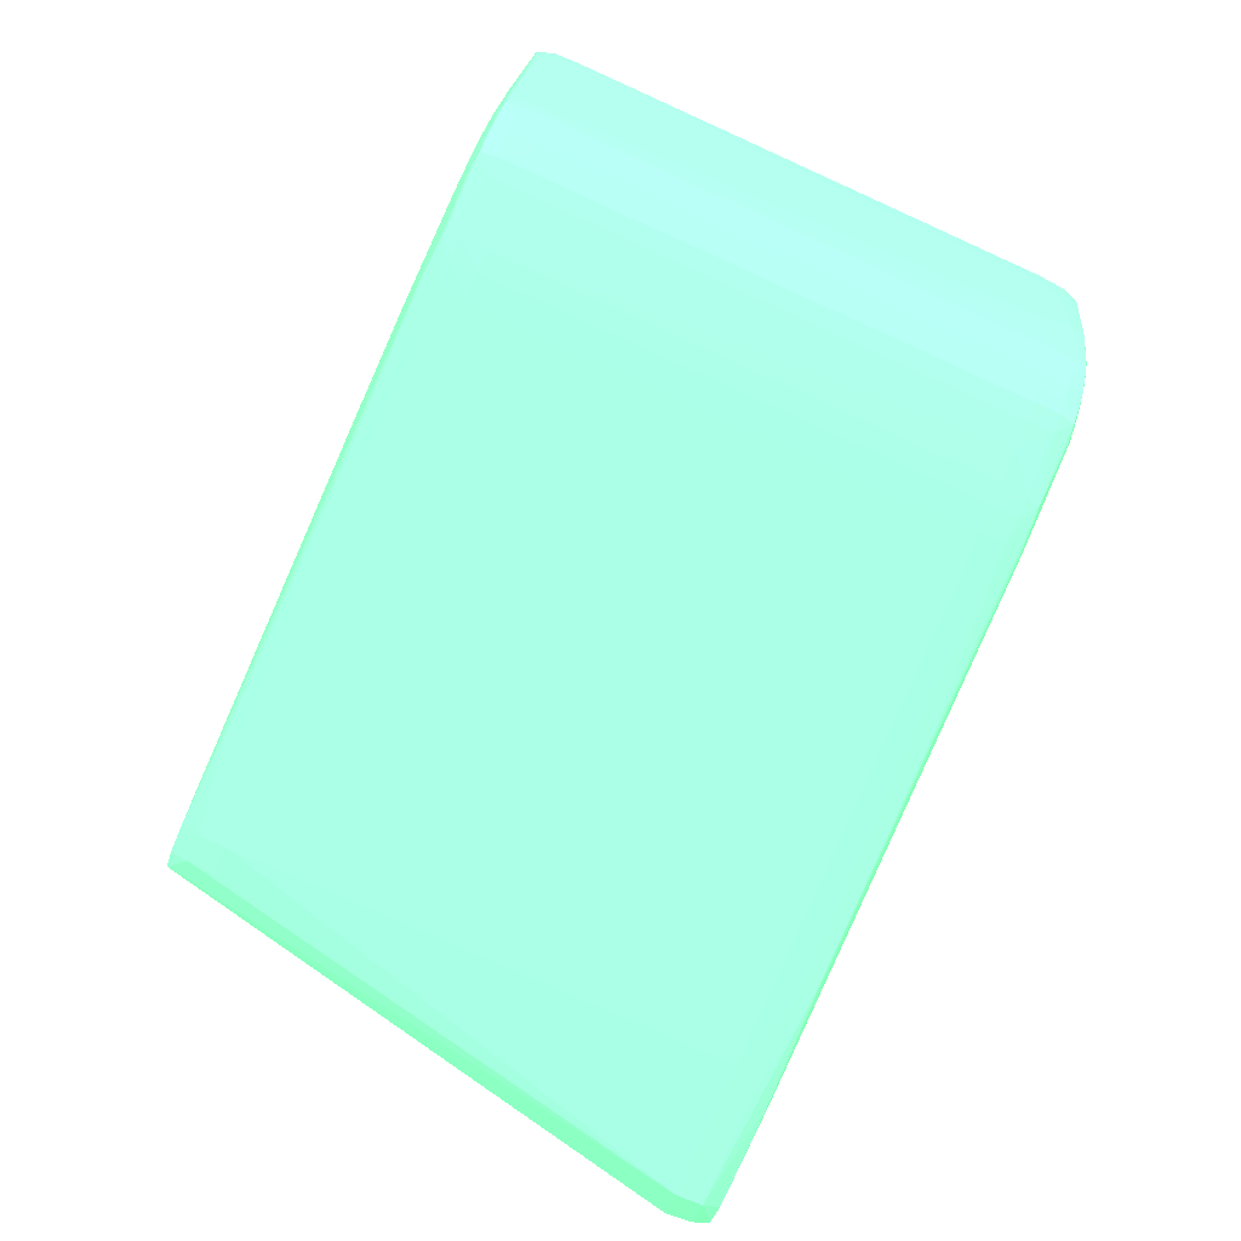
<metadata>
{"format":"obj","ext":"obj","renderer":"f3d","projection":"perspective","resolution":1024,"background":"white","views":[{"elev":-79.3,"azim":-114.2,"up":"+Y"}]}
</metadata>
<code>
v -0.08278 -0.01309 -0.04646 0.3804 0.7882 0.5255
v -0.08278 -0.01514 -0.04643 0.3804 0.7882 0.5255
v -0.08483 -0.008995 -0.04625 0.3804 0.7882 0.5255
v -0.08278 -0.01104 -0.04643 0.3804 0.7882 0.5255
v -0.08073 -0.01309 -0.04646 0.3804 0.7882 0.5255
v -0.08073 -0.01924 -0.04646 0.3804 0.7882 0.5255
v -0.08073 -0.02129 -0.04645 0.3804 0.7882 0.5255
v -0.08278 -0.01719 -0.04628 0.3804 0.7882 0.5255
v -0.08621 -0.008995 -0.04602 0.3804 0.7882 0.5255
v -0.08073 -0.02333 -0.04633 0.3804 0.7882 0.5255
v -0.08616 -0.007673 -0.04595 0.3804 0.7882 0.5255
v -0.08483 -0.007708 -0.04593 0.3804 0.7882 0.5255
v -0.02544 -0.03421 -0.046 0.3804 0.7882 0.5255
v -0.02749 -0.0341 -0.04605 0.3804 0.7882 0.5255
v -0.06435 -0.02333 -0.04645 0.3804 0.7882 0.5255
v -0.0582 -0.02743 -0.04646 0.3804 0.7882 0.5255
v -0.07458 -0.01719 -0.04646 0.3804 0.7882 0.5255
v -0.07868 -0.02333 -0.04646 0.3804 0.7882 0.5255
v -0.07868 -0.02538 -0.04642 0.3804 0.7882 0.5255
v -0.08603 -0.01067 -0.04588 0.3804 0.7882 0.5255
v -0.08665 -0.008995 -0.04467 0.3804 0.7882 0.5255
v -0.08426 -0.01514 -0.04605 0.3804 0.7882 0.5255
v -0.08203 -0.02333 -0.04595 0.3804 0.7882 0.5255
v -0.08228 -0.02129 -0.04607 0.3804 0.7882 0.5255
v -0.0807 -0.02527 -0.04603 0.3804 0.7882 0.5255
v -0.08636 -0.007473 -0.04467 0.3804 0.7882 0.5255
v -0.08476 -0.007543 -0.0448 0.3804 0.7882 0.5255
v -0.03632 -0.007673 -0.001032 0.3804 0.7882 0.5255
v -0.08372 -0.007919 -0.04575 0.3804 0.7882 0.5255
v -0.02427 -0.0344 -0.04586 0.3804 0.7882 0.5255
v -0.02544 -0.03497 -0.046 0.3804 0.7882 0.5255
v -0.02749 -0.03499 -0.04605 0.3804 0.7882 0.5255
v -0.05616 -0.02948 -0.04646 0.3804 0.7882 0.5255
v -0.0623 -0.02538 -0.04646 0.3804 0.7882 0.5255
v -0.07458 -0.02743 -0.04646 0.3804 0.7882 0.5255
v -0.07863 -0.02738 -0.04607 0.3804 0.7882 0.5255
v -0.07663 -0.02743 -0.0464 0.3804 0.7882 0.5255
v -0.08583 -0.01204 -0.04543 0.3804 0.7882 0.5255
v -0.08401 -0.01719 -0.04589 0.3804 0.7882 0.5255
v -0.08384 -0.01834 -0.04574 0.3804 0.7882 0.5255
v -0.08672 -0.008995 -0.04262 0.3804 0.7882 0.5255
v -0.08609 -0.01123 -0.04471 0.3804 0.7882 0.5255
v -0.08184 -0.02452 -0.04579 0.3804 0.7882 0.5255
v -0.08 -0.02667 -0.04589 0.3804 0.7882 0.5255
v -0.08641 -0.007424 -0.04262 0.3804 0.7882 0.5255
v -0.08517 -0.007424 -0.04262 0.3804 0.7882 0.5255
v -0.03773 -0.007525 -0.001229 0.3804 0.7882 0.5255
v -0.03632 -0.007673 -0.0003848 0.3804 0.7882 0.5255
v -0.01594 -0.03232 -0.003709 0.3804 0.7882 0.5255
v -0.01603 -0.0324 -0.004941 0.3804 0.7882 0.5255
v -0.01503 -0.03357 -0.003709 0.3804 0.7882 0.5255
v -0.02427 -0.0348 -0.04586 0.3804 0.7882 0.5255
v -0.02544 -0.0354 -0.04467 0.3804 0.7882 0.5255
v -0.02749 -0.03545 -0.04467 0.3804 0.7882 0.5255
v -0.02953 -0.0349 -0.046 0.3804 0.7882 0.5255
v -0.04797 -0.03292 -0.04604 0.3804 0.7882 0.5255
v -0.06844 -0.02948 -0.04641 0.3804 0.7882 0.5255
v -0.06639 -0.02948 -0.04645 0.3804 0.7882 0.5255
v -0.06435 -0.02948 -0.04646 0.3804 0.7882 0.5255
v -0.0779 -0.02864 -0.04587 0.3804 0.7882 0.5255
v -0.07049 -0.02948 -0.0463 0.3804 0.7882 0.5255
v -0.07663 -0.02886 -0.04602 0.3804 0.7882 0.5255
v -0.08586 -0.01211 -0.04406 0.3804 0.7882 0.5255
v -0.08388 -0.01846 -0.04467 0.3804 0.7882 0.5255
v -0.08235 -0.02333 -0.04467 0.3804 0.7882 0.5255
v -0.08672 -0.008995 -0.02623 0.3804 0.7882 0.5255
v -0.08618 -0.01104 -0.04262 0.3804 0.7882 0.5255
v -0.08621 -0.01104 -0.02214 0.3804 0.7882 0.5255
v -0.0812 -0.02566 -0.04467 0.3804 0.7882 0.5255
v -0.0819 -0.02464 -0.04467 0.3804 0.7882 0.5255
v -0.08018 -0.02684 -0.04467 0.3804 0.7882 0.5255
v -0.08641 -0.007424 -0.003709 0.3804 0.7882 0.5255
v -0.08483 -0.006876 -0.003709 0.3804 0.7882 0.5255
v -0.03773 -0.007525 -0.0002571 0.3804 0.7882 0.5255
v -0.03773 -0.008995 0.0001259 0.3804 0.7882 0.5255
v -0.01724 -0.03357 -1.999e-05 0.3804 0.7882 0.5255
v -0.01582 -0.03357 -0.0004031 0.3804 0.7882 0.5255
v -0.01613 -0.03248 -0.0005764 0.3804 0.7882 0.5255
v -0.01601 -0.03239 -0.001662 0.3804 0.7882 0.5255
v -0.01522 -0.03357 -0.001662 0.3804 0.7882 0.5255
v -0.01543 -0.03549 -0.001662 0.3804 0.7882 0.5255
v -0.01532 -0.03559 -0.003709 0.3804 0.7882 0.5255
v -0.02417 -0.03493 -0.04467 0.3804 0.7882 0.5255
v -0.01724 -0.03648 -0.003709 0.3804 0.7882 0.5255
v -0.02544 -0.03547 -0.04262 0.3804 0.7882 0.5255
v -0.02749 -0.03552 -0.04262 0.3804 0.7882 0.5255
v -0.02953 -0.03526 -0.04467 0.3804 0.7882 0.5255
v -0.03509 -0.03464 -0.04574 0.3804 0.7882 0.5255
v -0.03363 -0.03471 -0.04583 0.3804 0.7882 0.5255
v -0.03158 -0.03481 -0.04593 0.3804 0.7882 0.5255
v -0.05001 -0.03283 -0.04599 0.3804 0.7882 0.5255
v -0.06844 -0.03086 -0.04604 0.3804 0.7882 0.5255
v -0.07185 -0.03058 -0.04579 0.3804 0.7882 0.5255
v -0.07663 -0.02934 -0.04467 0.3804 0.7882 0.5255
v -0.07806 -0.02876 -0.04467 0.3804 0.7882 0.5255
v -0.07908 -0.02786 -0.04467 0.3804 0.7882 0.5255
v -0.07049 -0.03072 -0.04592 0.3804 0.7882 0.5255
v -0.08587 -0.01213 -0.04262 0.3804 0.7882 0.5255
v -0.08241 -0.02333 -0.04262 0.3804 0.7882 0.5255
v -0.0839 -0.01851 -0.04262 0.3804 0.7882 0.5255
v -0.08672 -0.008995 -0.003709 0.3804 0.7882 0.5255
v -0.08621 -0.01104 -0.009853 0.3804 0.7882 0.5255
v -0.08404 -0.01897 -0.003709 0.3804 0.7882 0.5255
v -0.08455 -0.01719 -0.005757 0.3804 0.7882 0.5255
v -0.08456 -0.01719 -0.003709 0.3804 0.7882 0.5255
v -0.08124 -0.0257 -0.04262 0.3804 0.7882 0.5255
v -0.08192 -0.02467 -0.04262 0.3804 0.7882 0.5255
v -0.08021 -0.02687 -0.04262 0.3804 0.7882 0.5255
v -0.08632 -0.007499 -0.001662 0.3804 0.7882 0.5255
v -0.08483 -0.007015 -0.001662 0.3804 0.7882 0.5255
v -0.08073 -0.007525 -0.0002571 0.3804 0.7882 0.5255
v -0.02749 -0.02743 0.0001305 0.3804 0.7882 0.5255
v -0.01929 -0.03357 0.0001305 0.3804 0.7882 0.5255
v -0.08073 -0.008995 0.0001259 0.3804 0.7882 0.5255
v -0.01724 -0.03536 -0.0002526 0.3804 0.7882 0.5255
v -0.01576 -0.03513 -0.0003803 0.3804 0.7882 0.5255
v -0.01724 -0.03632 -0.001662 0.3804 0.7882 0.5255
v -0.02544 -0.03557 -0.001662 0.3804 0.7882 0.5255
v -0.02749 -0.03552 -0.003709 0.3804 0.7882 0.5255
v -0.02749 -0.03552 -0.007805 0.3804 0.7882 0.5255
v -0.03559 -0.03469 -0.04262 0.3804 0.7882 0.5255
v -0.03545 -0.03468 -0.04467 0.3804 0.7882 0.5255
v -0.03363 -0.03486 -0.04467 0.3804 0.7882 0.5255
v -0.03158 -0.03506 -0.04467 0.3804 0.7882 0.5255
v -0.05542 -0.03257 -0.04573 0.3804 0.7882 0.5255
v -0.05411 -0.03264 -0.0458 0.3804 0.7882 0.5255
v -0.05206 -0.03274 -0.04591 0.3804 0.7882 0.5255
v -0.06844 -0.03127 -0.04467 0.3804 0.7882 0.5255
v -0.07049 -0.03098 -0.04467 0.3804 0.7882 0.5255
v -0.07208 -0.03064 -0.04467 0.3804 0.7882 0.5255
v -0.07663 -0.0294 -0.04262 0.3804 0.7882 0.5255
v -0.07809 -0.02879 -0.04262 0.3804 0.7882 0.5255
v -0.07911 -0.0279 -0.04262 0.3804 0.7882 0.5255
v -0.08404 -0.01896 -0.005757 0.3804 0.7882 0.5255
v -0.08371 -0.02 -0.003709 0.3804 0.7882 0.5255
v -0.08658 -0.008995 -0.001662 0.3804 0.7882 0.5255
v -0.0862 -0.01104 -0.003709 0.3804 0.7882 0.5255
v -0.08588 -0.01216 -0.002387 0.3804 0.7882 0.5255
v -0.08589 -0.01221 -0.003709 0.3804 0.7882 0.5255
v -0.08562 -0.01323 -0.003709 0.3804 0.7882 0.5255
v -0.08399 -0.0188 -0.001662 0.3804 0.7882 0.5255
v -0.08124 -0.02571 -0.02419 0.3804 0.7882 0.5255
v -0.08193 -0.02468 -0.02419 0.3804 0.7882 0.5255
v -0.08247 -0.02333 -0.016 0.3804 0.7882 0.5255
v -0.08021 -0.02687 -0.003709 0.3804 0.7882 0.5255
v -0.08611 -0.007708 -0.0004122 0.3804 0.7882 0.5255
v -0.08483 -0.007563 -0.0002891 0.3804 0.7882 0.5255
v -0.08278 -0.007537 -0.0002663 0.3804 0.7882 0.5255
v -0.02953 -0.03152 0.0001305 0.3804 0.7882 0.5255
v -0.08278 -0.01104 0.0001259 0.3804 0.7882 0.5255
v -0.02134 -0.03357 0.0001305 0.3804 0.7882 0.5255
v -0.08278 -0.008995 0.0001123 0.3804 0.7882 0.5255
v -0.02339 -0.03357 0.0001214 0.3804 0.7882 0.5255
v -0.01929 -0.03526 -0.0002526 0.3804 0.7882 0.5255
v -0.02339 -0.03509 -0.0002617 0.3804 0.7882 0.5255
v -0.02544 -0.03501 -0.0002891 0.3804 0.7882 0.5255
v -0.02749 -0.03491 -0.0003438 0.3804 0.7882 0.5255
v -0.03158 -0.03473 -0.0004897 0.3804 0.7882 0.5255
v -0.03363 -0.03464 -0.0005809 0.3804 0.7882 0.5255
v -0.03467 -0.0346 -0.0006357 0.3804 0.7882 0.5255
v -0.03363 -0.03479 -0.001662 0.3804 0.7882 0.5255
v -0.03514 -0.03464 -0.001662 0.3804 0.7882 0.5255
v -0.05561 -0.0326 -0.002118 0.3804 0.7882 0.5255
v -0.03363 -0.03489 -0.003709 0.3804 0.7882 0.5255
v -0.03158 -0.0351 -0.007805 0.3804 0.7882 0.5255
v -0.03559 -0.03469 -0.009853 0.3804 0.7882 0.5255
v -0.04797 -0.03343 -0.04262 0.3804 0.7882 0.5255
v -0.05571 -0.03261 -0.04467 0.3804 0.7882 0.5255
v -0.06844 -0.03134 -0.04262 0.3804 0.7882 0.5255
v -0.07049 -0.03102 -0.04262 0.3804 0.7882 0.5255
v -0.07214 -0.03066 -0.04262 0.3804 0.7882 0.5255
v -0.07458 -0.03004 -0.003709 0.3804 0.7882 0.5255
v -0.07663 -0.02945 -0.003709 0.3804 0.7882 0.5255
v -0.07809 -0.02879 -0.003709 0.3804 0.7882 0.5255
v -0.07911 -0.0279 -0.003709 0.3804 0.7882 0.5255
v -0.08322 -0.02129 -0.003709 0.3804 0.7882 0.5255
v -0.0823 -0.02333 -0.001662 0.3804 0.7882 0.5255
v -0.08361 -0.01983 -0.001662 0.3804 0.7882 0.5255
v -0.08247 -0.02333 -0.01395 0.3804 0.7882 0.5255
v -0.08607 -0.01116 -0.001689 0.3804 0.7882 0.5255
v -0.08578 -0.01192 -0.001023 0.3804 0.7882 0.5255
v -0.08597 -0.01055 -0.0005125 0.3804 0.7882 0.5255
v -0.08614 -0.008995 -0.0003757 0.3804 0.7882 0.5255
v -0.08178 -0.02441 -0.0006037 0.3804 0.7882 0.5255
v -0.08389 -0.0185 -0.0005536 0.3804 0.7882 0.5255
v -0.08124 -0.02571 -0.02214 0.3804 0.7882 0.5255
v -0.08193 -0.02468 -0.02214 0.3804 0.7882 0.5255
v -0.07905 -0.02784 -0.001662 0.3804 0.7882 0.5255
v -0.08015 -0.02682 -0.001662 0.3804 0.7882 0.5255
v -0.08124 -0.02562 -0.003709 0.3804 0.7882 0.5255
v -0.08124 -0.02565 -0.009853 0.3804 0.7882 0.5255
v -0.08124 -0.02566 -0.0119 0.3804 0.7882 0.5255
v -0.08483 -0.008995 -6.31e-06 0.3804 0.7882 0.5255
v -0.08278 -0.01309 0.0001259 0.3804 0.7882 0.5255
v -0.08073 -0.01924 0.0001259 0.3804 0.7882 0.5255
v -0.07868 -0.02333 0.0001259 0.3804 0.7882 0.5255
v -0.07254 -0.02743 0.0001259 0.3804 0.7882 0.5255
v -0.0623 -0.02948 0.0001259 0.3804 0.7882 0.5255
v -0.02544 -0.03357 9.402e-05 0.3804 0.7882 0.5255
v -0.02134 -0.03517 -0.0002526 0.3804 0.7882 0.5255
v -0.06435 -0.02948 0.0001031 0.3804 0.7882 0.5255
v -0.04592 -0.03294 -0.0002982 0.3804 0.7882 0.5255
v -0.02749 -0.03357 3.929e-05 0.3804 0.7882 0.5255
v -0.06435 -0.03096 -0.0002663 0.3804 0.7882 0.5255
v -0.02953 -0.03482 -0.0004122 0.3804 0.7882 0.5255
v -0.06639 -0.03087 -0.0003073 0.3804 0.7882 0.5255
v -0.06844 -0.03077 -0.0003712 0.3804 0.7882 0.5255
v -0.05206 -0.03267 -0.0005034 0.3804 0.7882 0.5255
v -0.05364 -0.0326 -0.0005764 0.3804 0.7882 0.5255
v -0.05501 -0.03252 -0.0007542 0.3804 0.7882 0.5255
v -0.05424 -0.03268 -0.001525 0.3804 0.7882 0.5255
v -0.05411 -0.0328 -0.003709 0.3804 0.7882 0.5255
v -0.06844 -0.03119 -0.001662 0.3804 0.7882 0.5255
v -0.06844 -0.03134 -0.003709 0.3804 0.7882 0.5255
v -0.04797 -0.03343 -0.0119 0.3804 0.7882 0.5255
v -0.07049 -0.03102 -0.003709 0.3804 0.7882 0.5255
v -0.07214 -0.03066 -0.003709 0.3804 0.7882 0.5255
v -0.07317 -0.0304 -0.003709 0.3804 0.7882 0.5255
v -0.07458 -0.02991 -0.001662 0.3804 0.7882 0.5255
v -0.07663 -0.02934 -0.001662 0.3804 0.7882 0.5255
v -0.07198 -0.03061 -0.001662 0.3804 0.7882 0.5255
v -0.07802 -0.02873 -0.001662 0.3804 0.7882 0.5255
v -0.08246 -0.02333 -0.0119 0.3804 0.7882 0.5255
v -0.0824 -0.02333 -0.003709 0.3804 0.7882 0.5255
v -0.08183 -0.02452 -0.001662 0.3804 0.7882 0.5255
v -0.08404 -0.01719 -0.0004304 0.3804 0.7882 0.5255
v -0.08426 -0.01514 -0.0003028 0.3804 0.7882 0.5255
v -0.08197 -0.02333 -0.0004441 0.3804 0.7882 0.5255
v -0.08117 -0.02554 -0.001662 0.3804 0.7882 0.5255
v -0.07995 -0.02664 -0.0004669 0.3804 0.7882 0.5255
v -0.08068 -0.02521 -0.000362 0.3804 0.7882 0.5255
v -0.08232 -0.02129 -0.0002754 0.3804 0.7882 0.5255
v -0.08192 -0.02466 -0.016 0.3804 0.7882 0.5255
v -0.07785 -0.0286 -0.0005034 0.3804 0.7882 0.5255
v -0.08188 -0.0246 -0.003709 0.3804 0.7882 0.5255
v -0.08188 -0.02461 -0.005757 0.3804 0.7882 0.5255
v -0.0819 -0.02464 -0.0119 0.3804 0.7882 0.5255
v -0.08278 -0.01719 -4.736e-05 0.3804 0.7882 0.5255
v -0.08278 -0.01514 7.578e-05 0.3804 0.7882 0.5255
v -0.08073 -0.02129 0.0001031 0.3804 0.7882 0.5255
v -0.07868 -0.02538 6.666e-05 0.3804 0.7882 0.5255
v -0.07458 -0.02743 0.0001214 0.3804 0.7882 0.5255
v -0.06639 -0.02948 6.209e-05 0.3804 0.7882 0.5255
v -0.06844 -0.02948 7.37e-06 0.3804 0.7882 0.5255
v -0.07049 -0.02948 -0.0001067 0.3804 0.7882 0.5255
v -0.07458 -0.02911 -0.0002526 0.3804 0.7882 0.5255
v -0.07049 -0.03064 -0.0004897 0.3804 0.7882 0.5255
v -0.07171 -0.03054 -0.0005946 0.3804 0.7882 0.5255
v -0.07049 -0.0309 -0.001662 0.3804 0.7882 0.5255
v -0.08073 -0.02333 -6.104e-05 0.3804 0.7882 0.5255
v -0.0786 -0.02737 -0.0003028 0.3804 0.7882 0.5255
v -0.07663 -0.02884 -0.0003438 0.3804 0.7882 0.5255
v -0.07663 -0.02743 3.473e-05 0.3804 0.7882 0.5255
f 1 2 3
f 1 3 4
f 1 4 5
f 1 5 17
f 1 17 34
f 1 34 33
f 1 33 59
f 1 59 35
f 1 35 18
f 1 18 6
f 1 6 7
f 1 7 2
f 2 8 9
f 2 9 3
f 2 7 10
f 2 10 8
f 3 9 11
f 3 11 12
f 3 12 13
f 3 13 4
f 4 13 14
f 4 14 5
f 5 15 16
f 5 16 17
f 5 14 15
f 6 18 7
f 7 18 19
f 7 19 10
f 8 10 9
f 9 20 21
f 9 21 11
f 9 10 22
f 9 22 23
f 9 23 20
f 10 23 24
f 10 24 22
f 10 19 25
f 10 25 23
f 11 21 26
f 11 26 12
f 12 26 27
f 12 27 28
f 12 28 29
f 12 29 30
f 12 30 13
f 13 30 52
f 13 52 31
f 13 31 32
f 13 32 14
f 14 32 33
f 14 33 16
f 14 16 15
f 16 33 34
f 16 34 17
f 18 35 19
f 19 36 25
f 19 35 37
f 19 37 36
f 20 38 21
f 20 23 39
f 20 39 40
f 20 40 38
f 21 41 26
f 21 38 42
f 21 42 41
f 22 24 23
f 23 25 43
f 23 43 40
f 23 40 39
f 25 36 44
f 25 44 43
f 26 41 45
f 26 45 46
f 26 46 27
f 27 46 47
f 27 47 28
f 28 47 74
f 28 74 48
f 28 48 49
f 28 49 50
f 28 50 30
f 28 30 29
f 30 50 51
f 30 51 52
f 31 52 53
f 31 53 54
f 31 54 32
f 32 54 55
f 32 55 56
f 32 56 57
f 32 57 58
f 32 58 59
f 32 59 33
f 35 59 58
f 35 58 57
f 35 57 37
f 36 37 60
f 36 60 44
f 37 57 61
f 37 61 62
f 37 62 60
f 38 63 42
f 38 40 64
f 38 64 63
f 40 43 65
f 40 65 64
f 41 66 72
f 41 72 45
f 41 42 67
f 41 67 68
f 41 68 102
f 41 102 66
f 42 63 67
f 43 69 70
f 43 70 65
f 43 44 69
f 44 71 69
f 44 60 71
f 45 72 73
f 45 73 46
f 46 73 47
f 47 73 74
f 48 74 75
f 48 75 76
f 48 76 77
f 48 77 78
f 48 78 79
f 48 79 49
f 49 79 51
f 49 51 50
f 51 79 80
f 51 80 81
f 51 81 82
f 51 82 52
f 52 82 83
f 52 83 53
f 53 83 84
f 53 84 85
f 53 85 86
f 53 86 54
f 54 86 87
f 54 87 88
f 54 88 89
f 54 89 90
f 54 90 55
f 55 90 91
f 55 91 92
f 55 92 56
f 56 92 57
f 57 92 61
f 60 62 93
f 60 93 94
f 60 94 95
f 60 95 96
f 60 96 71
f 61 97 62
f 61 92 97
f 62 97 93
f 63 98 67
f 63 64 99
f 63 99 100
f 63 100 98
f 64 65 99
f 65 70 99
f 66 101 72
f 66 102 101
f 67 98 103
f 67 103 104
f 67 104 105
f 67 105 68
f 68 105 102
f 69 106 70
f 69 71 106
f 70 107 99
f 70 106 107
f 71 96 108
f 71 108 106
f 72 109 73
f 72 101 109
f 73 109 110
f 73 110 74
f 74 110 111
f 74 111 114
f 74 114 75
f 75 112 113
f 75 113 76
f 75 114 112
f 76 113 115
f 76 115 116
f 76 116 77
f 77 116 80
f 77 80 78
f 78 80 79
f 80 116 81
f 81 116 117
f 81 117 84
f 81 84 82
f 82 84 83
f 84 117 118
f 84 118 119
f 84 119 120
f 84 120 86
f 84 86 85
f 86 120 166
f 86 166 121
f 86 121 122
f 86 122 123
f 86 123 124
f 86 124 87
f 87 124 88
f 88 124 123
f 88 123 122
f 88 122 125
f 88 125 126
f 88 126 89
f 89 126 127
f 89 127 90
f 90 127 91
f 91 127 92
f 92 127 126
f 92 126 125
f 92 125 97
f 93 97 128
f 93 128 129
f 93 129 130
f 93 130 94
f 94 131 95
f 94 130 131
f 95 132 133
f 95 133 96
f 95 131 132
f 96 133 108
f 97 125 128
f 98 100 134
f 98 134 103
f 99 107 135
f 99 135 134
f 99 134 100
f 101 136 109
f 101 102 137
f 101 137 138
f 101 138 136
f 102 139 137
f 102 105 140
f 102 140 139
f 103 134 135
f 103 135 141
f 103 141 105
f 103 105 104
f 105 138 140
f 105 141 138
f 106 108 142
f 106 142 143
f 106 143 107
f 107 143 144
f 107 144 135
f 108 133 175
f 108 175 145
f 108 145 142
f 109 136 146
f 109 146 110
f 110 146 147
f 110 147 148
f 110 148 111
f 111 148 114
f 112 149 151
f 112 151 113
f 112 114 150
f 112 150 149
f 113 151 115
f 114 148 152
f 114 152 150
f 115 117 116
f 115 151 153
f 115 153 154
f 115 154 155
f 115 155 117
f 117 155 156
f 117 156 157
f 117 157 158
f 117 158 159
f 117 159 160
f 117 160 118
f 118 160 161
f 118 161 119
f 119 161 162
f 119 162 163
f 119 163 164
f 119 164 120
f 120 164 165
f 120 165 166
f 121 166 215
f 121 215 167
f 121 167 122
f 122 167 168
f 122 168 125
f 125 168 128
f 128 169 129
f 128 168 169
f 129 170 130
f 129 169 170
f 130 170 171
f 130 171 131
f 131 171 172
f 131 172 173
f 131 173 132
f 132 173 174
f 132 174 175
f 132 175 133
f 135 176 177
f 135 177 178
f 135 178 141
f 135 144 179
f 135 179 176
f 136 138 180
f 136 180 181
f 136 181 182
f 136 182 183
f 136 183 146
f 137 139 138
f 138 139 140
f 138 141 180
f 141 178 184
f 141 184 185
f 141 185 181
f 141 181 180
f 142 186 187
f 142 187 143
f 142 145 186
f 143 187 179
f 143 179 144
f 145 175 188
f 145 188 189
f 145 189 190
f 145 190 191
f 145 191 192
f 145 192 186
f 146 183 193
f 146 193 147
f 147 193 152
f 147 152 148
f 149 194 195
f 149 195 196
f 149 196 197
f 149 197 151
f 149 150 194
f 150 152 193
f 150 193 194
f 151 197 198
f 151 198 153
f 153 199 200
f 153 200 154
f 153 198 201
f 153 201 199
f 154 200 155
f 155 200 199
f 155 199 156
f 156 202 157
f 156 199 203
f 156 203 204
f 156 204 202
f 157 205 158
f 157 202 206
f 157 206 207
f 157 207 205
f 158 205 208
f 158 208 159
f 159 208 209
f 159 209 160
f 160 162 161
f 160 209 210
f 160 210 211
f 160 211 163
f 160 163 162
f 163 212 164
f 163 211 210
f 163 210 213
f 163 213 214
f 163 214 212
f 164 212 165
f 165 212 166
f 166 212 214
f 166 214 215
f 167 215 214
f 167 214 169
f 167 169 168
f 169 214 216
f 169 216 170
f 170 216 217
f 170 217 171
f 171 217 218
f 171 218 172
f 172 219 220
f 172 220 173
f 172 218 221
f 172 221 219
f 173 220 222
f 173 222 174
f 174 188 175
f 174 222 188
f 176 179 223
f 176 223 224
f 176 224 225
f 176 225 177
f 177 225 184
f 177 184 178
f 179 187 223
f 181 185 182
f 182 185 226
f 182 226 183
f 183 226 227
f 183 227 193
f 184 228 185
f 184 225 229
f 184 229 189
f 184 189 230
f 184 230 231
f 184 231 228
f 185 228 232
f 185 232 226
f 186 192 187
f 187 233 223
f 187 192 191
f 187 191 190
f 187 190 233
f 188 230 189
f 188 222 234
f 188 234 230
f 189 229 190
f 190 229 225
f 190 225 235
f 190 235 236
f 190 236 237
f 190 237 233
f 193 227 238
f 193 238 239
f 193 239 194
f 194 239 240
f 194 240 195
f 195 240 196
f 196 240 241
f 196 241 242
f 196 242 197
f 197 242 198
f 198 242 201
f 199 201 243
f 199 243 204
f 199 204 203
f 201 242 243
f 202 204 206
f 204 243 244
f 204 244 206
f 205 207 208
f 206 244 207
f 207 244 245
f 207 245 246
f 207 246 247
f 207 247 209
f 207 209 208
f 209 247 210
f 210 247 248
f 210 248 213
f 213 248 249
f 213 249 214
f 214 249 216
f 216 249 221
f 216 221 217
f 217 221 218
f 219 221 248
f 219 248 220
f 220 234 222
f 220 248 234
f 221 249 248
f 223 233 237
f 223 237 236
f 223 236 235
f 223 235 224
f 224 235 225
f 226 232 227
f 227 232 238
f 228 231 250
f 228 250 232
f 230 234 251
f 230 251 241
f 230 241 231
f 231 241 250
f 232 250 238
f 234 248 252
f 234 252 251
f 238 250 240
f 238 240 239
f 240 250 241
f 241 251 253
f 241 253 242
f 242 253 244
f 242 244 243
f 244 253 245
f 245 253 246
f 246 253 252
f 246 252 247
f 247 252 248
f 251 252 253

</code>
